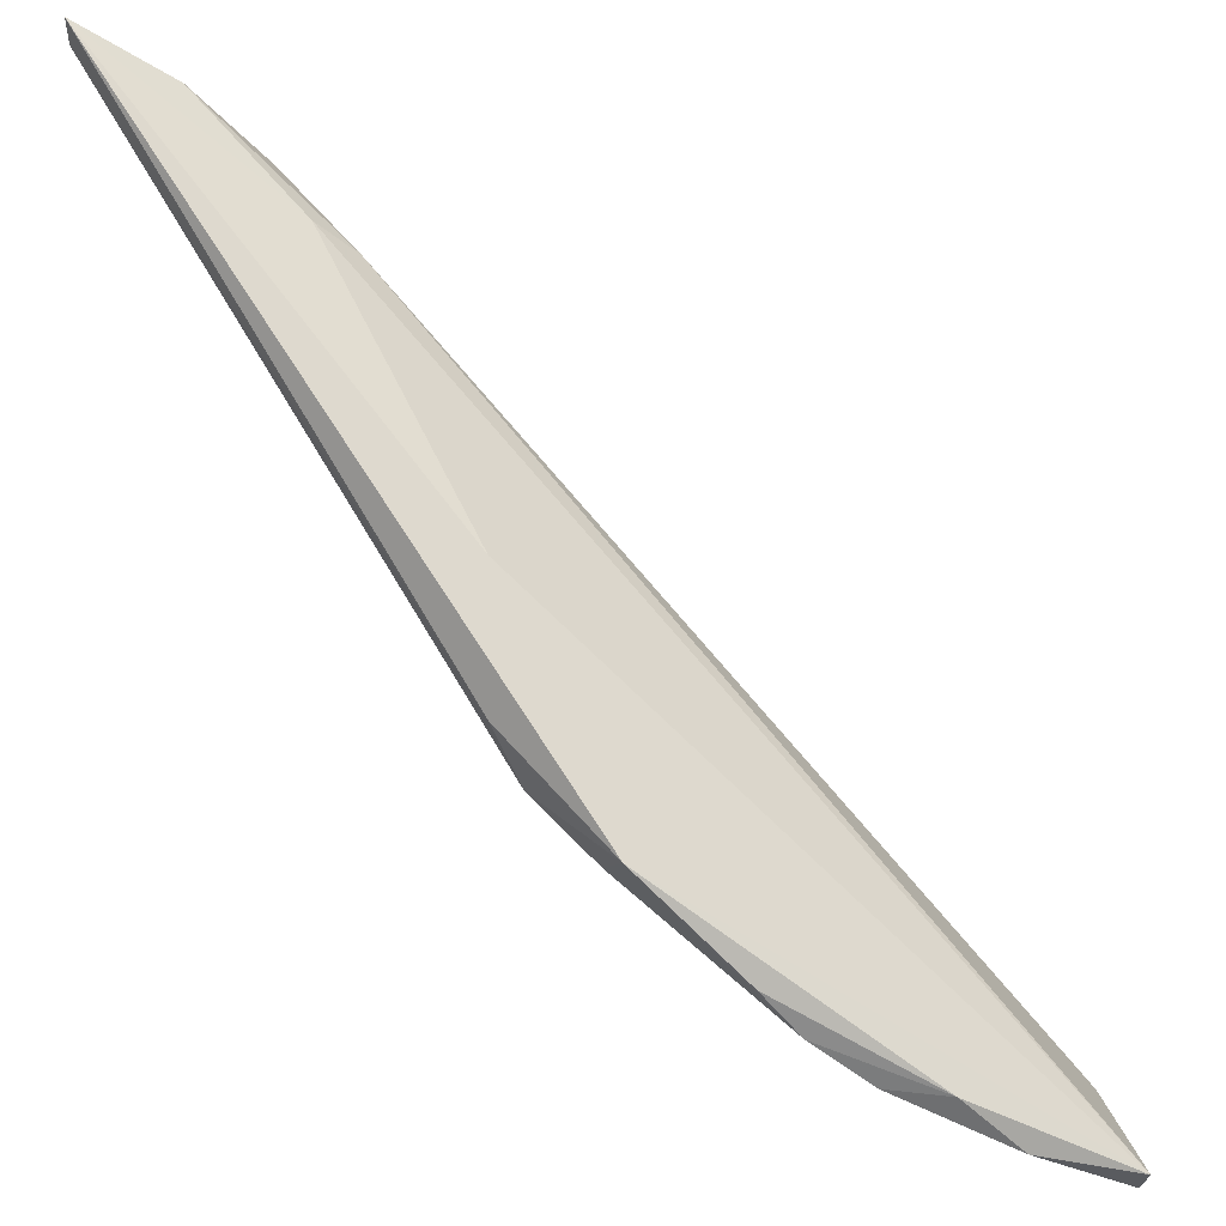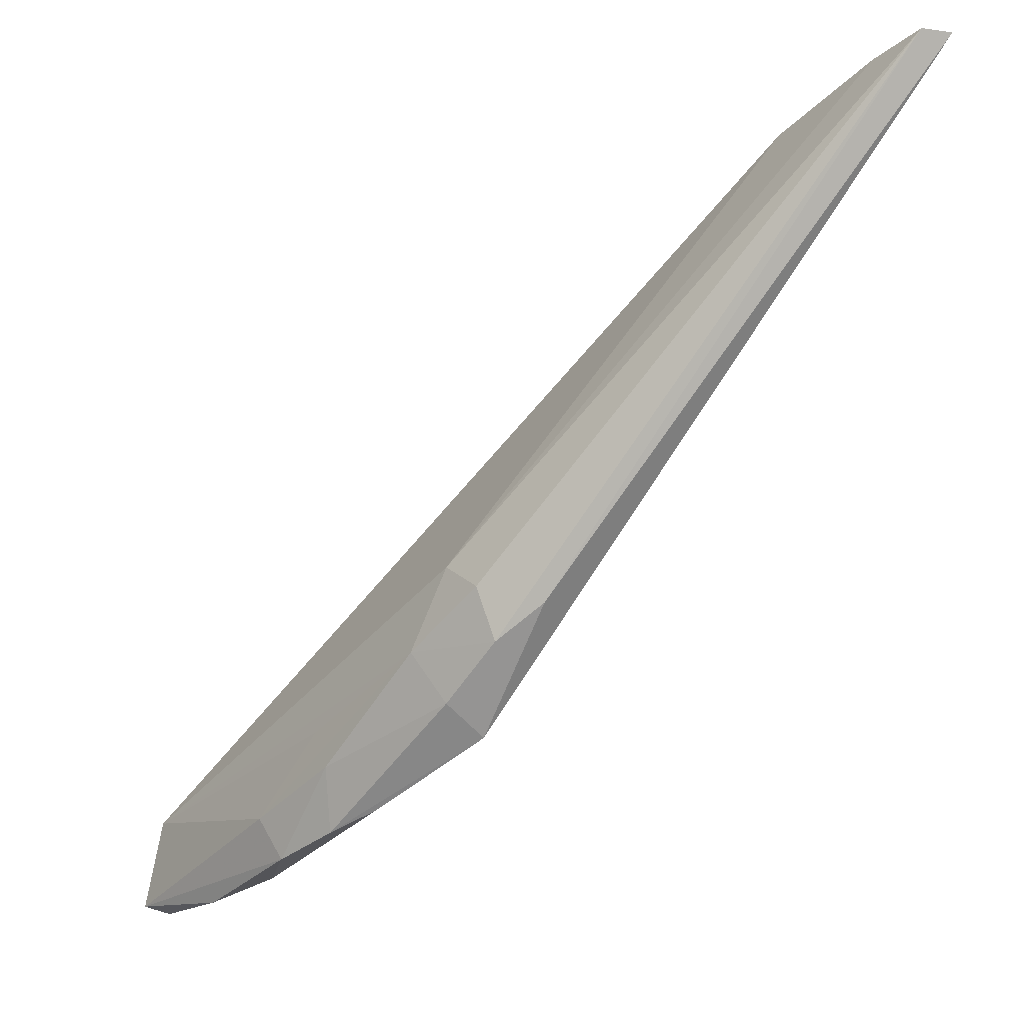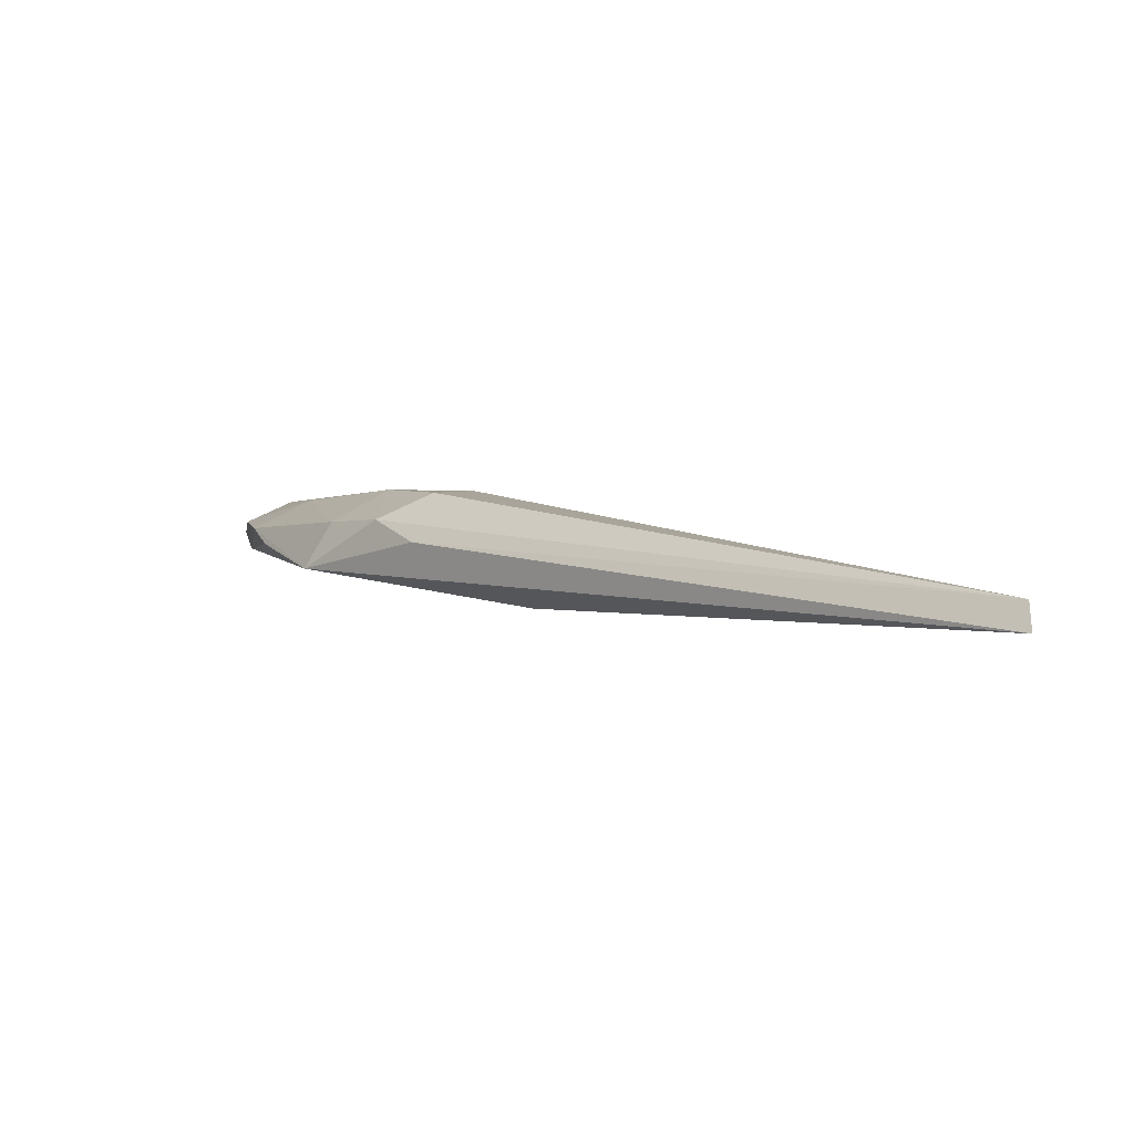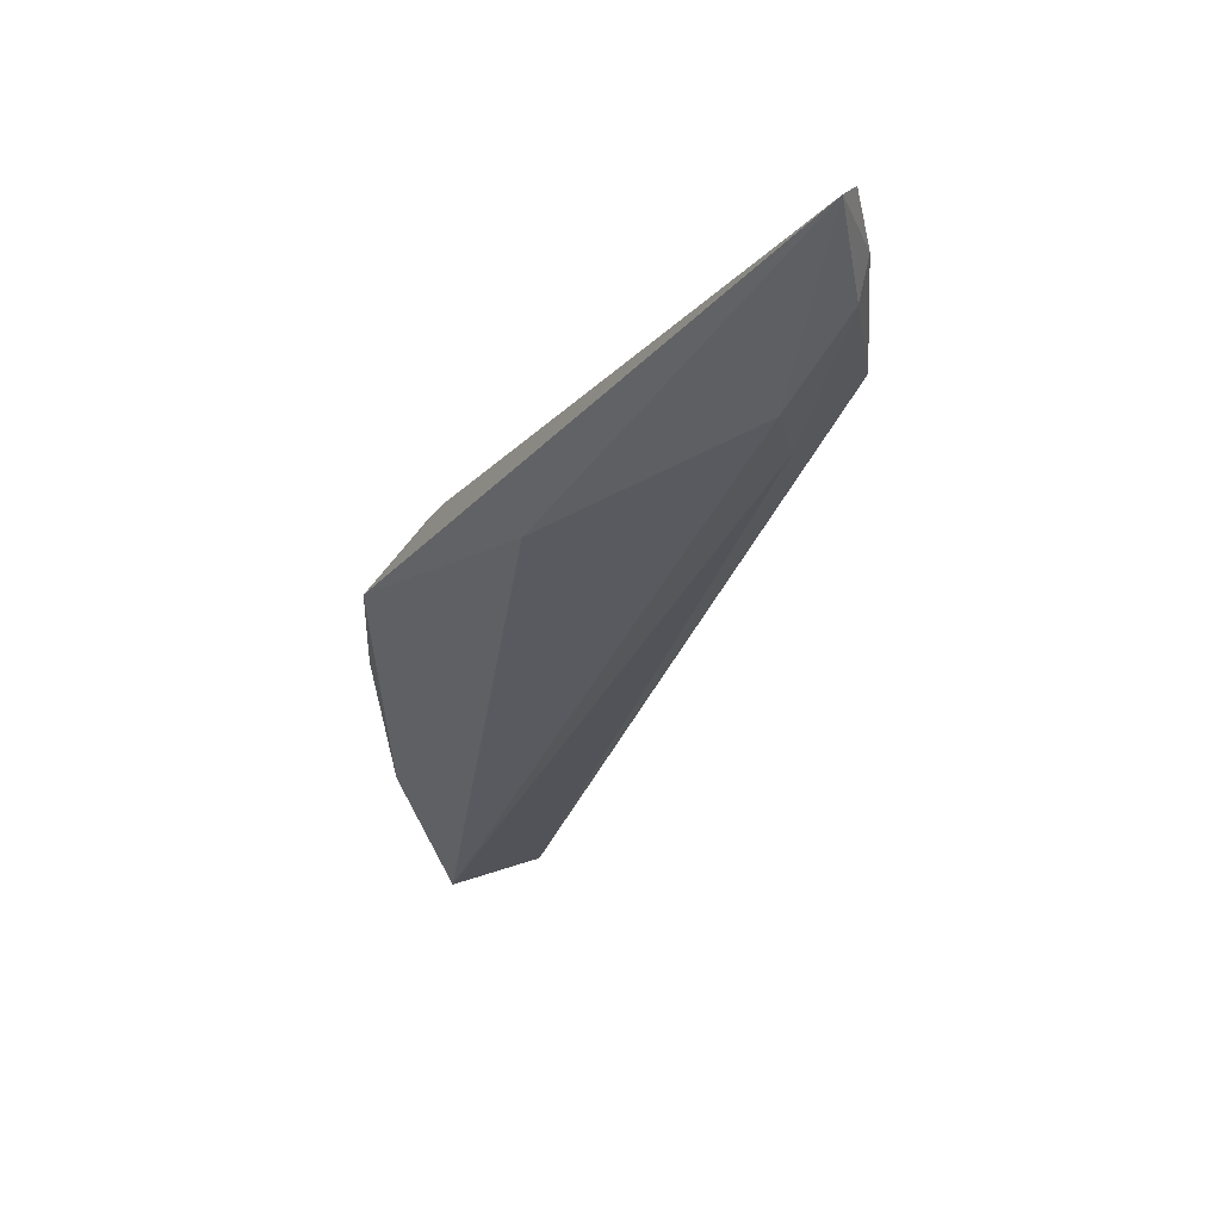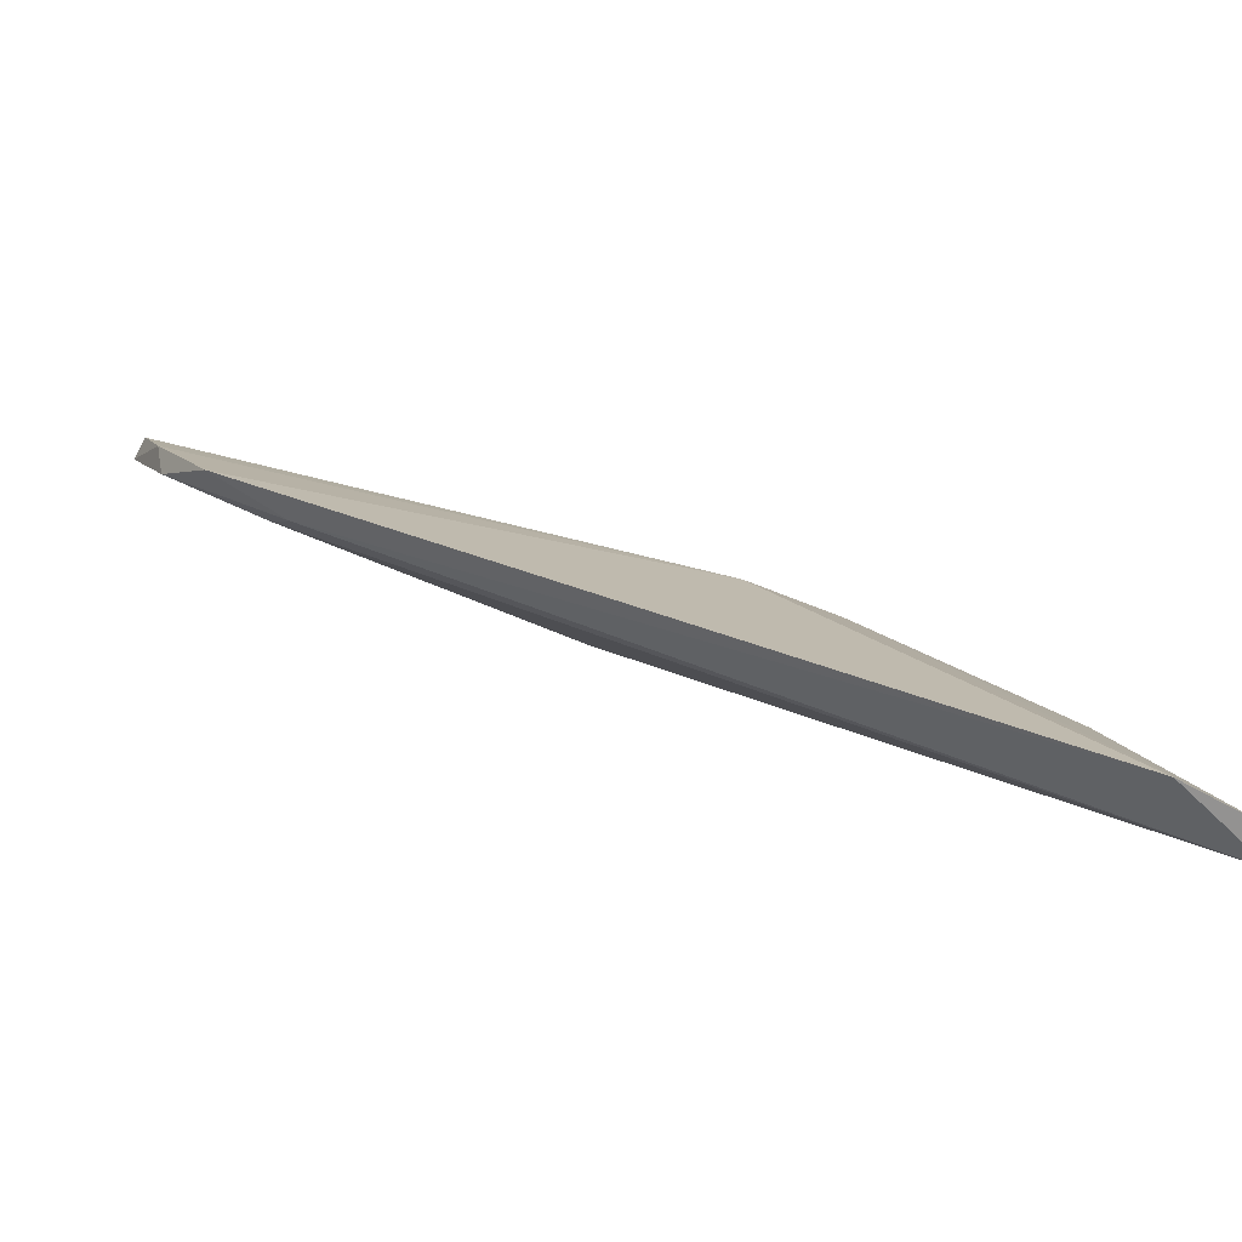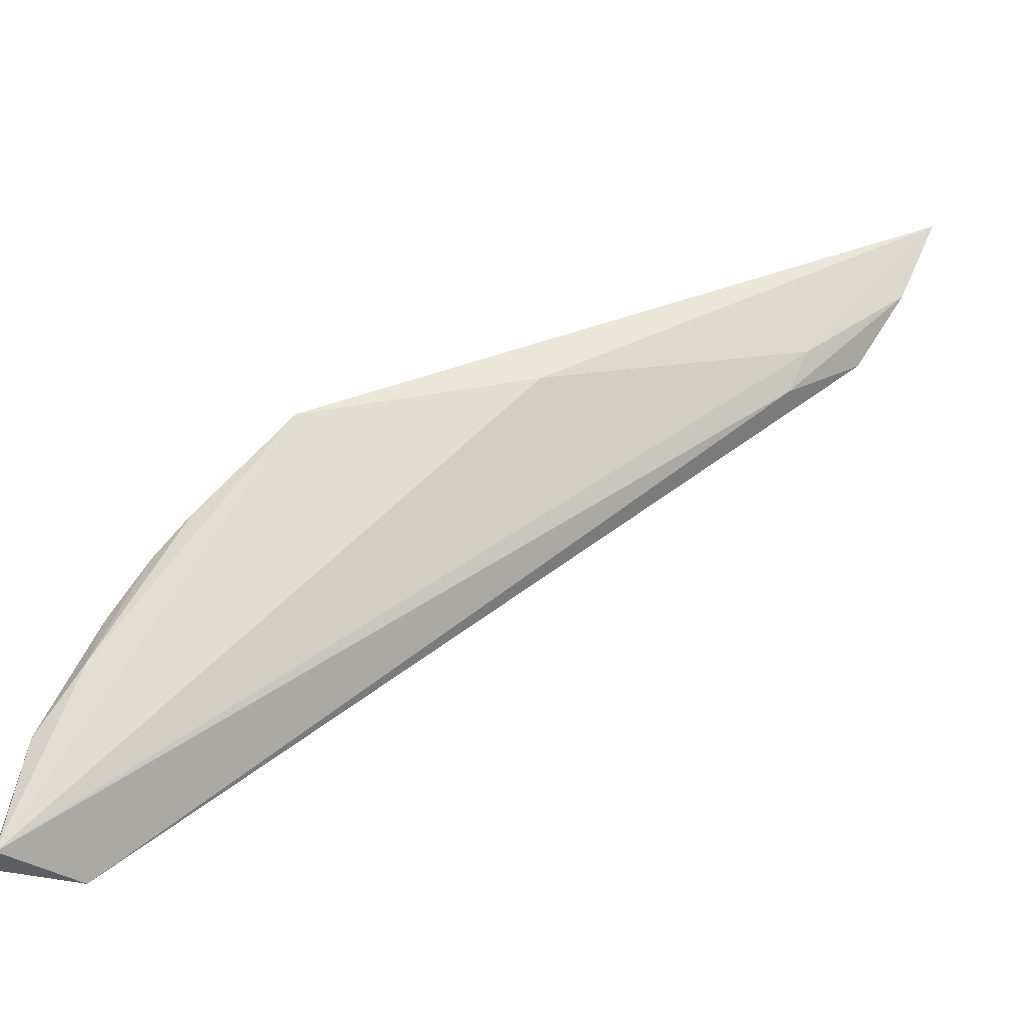
<metadata>
{"format":"obj","ext":"obj","renderer":"f3d","projection":"perspective","resolution":1024,"background":"white","views":[{"elev":-33.3,"azim":-83.2,"up":"+Z"},{"elev":63.9,"azim":-168.2,"up":"+Y"},{"elev":51.3,"azim":-83.2,"up":"+Y"},{"elev":13.4,"azim":-59.6,"up":"+Y"},{"elev":-45.1,"azim":68.2,"up":"+Y"},{"elev":-64.3,"azim":-112.5,"up":"+Y"}]}
</metadata>
<code>
v -2.516 6.848 -0.5245
v -0.03305 4.045 -2.947
v -0.03385 3.946 -3.274
v -1.238 5.67 -2.357
v -1.357 5.348 -2.795
v -0.1321 3.913 -3.275
v -1.997 6.326 -0.6921
v -1.7 5.692 -1.966
v -1.879 6.068 -0.9721
v -0.6491 4.693 -3.189
v -1.102 5.534 -2.246
v -2.41 6.86 -0.5365
v -1.345 5.631 -2.538
v -0.5261 4.683 -3.047
v -2.02 6.192 -0.9441
v -0.5965 4.468 -3.204
v -1.035 5.419 -2.553
v -0.8344 4.89 -3.111
v -1.493 5.714 -2.389
v -2.273 6.547 -0.5926
v -0.3622 4.273 -3.291
v -1.204 5.425 -2.723
v -0.7732 5.005 -2.902
v -2.271 6.681 -0.5645
v -0.9984 5.011 -3.029
v -0.6935 4.945 -2.755
f 14 17 26
f 3 2 6
f 1 5 8
f 5 6 8
f 6 2 9
f 2 7 9
f 7 2 11
f 11 4 12
f 12 4 13
f 2 3 14
f 3 10 14
f 1 8 15
f 8 6 15
f 6 9 15
f 6 5 16
f 11 2 17
f 4 11 17
f 13 4 17
f 10 16 18
f 5 1 19
f 1 12 19
f 12 13 19
f 13 5 19
f 9 7 20
f 1 15 20
f 15 9 20
f 3 6 21
f 10 3 21
f 6 16 21
f 16 10 21
f 5 13 22
f 13 17 22
f 18 5 22
f 18 22 23
f 14 10 23
f 17 14 23
f 10 18 23
f 22 17 23
f 7 11 24
f 11 12 24
f 12 1 24
f 20 7 24
f 1 20 24
f 16 5 25
f 5 18 25
f 18 16 25
f 2 14 26
f 17 2 26

</code>
